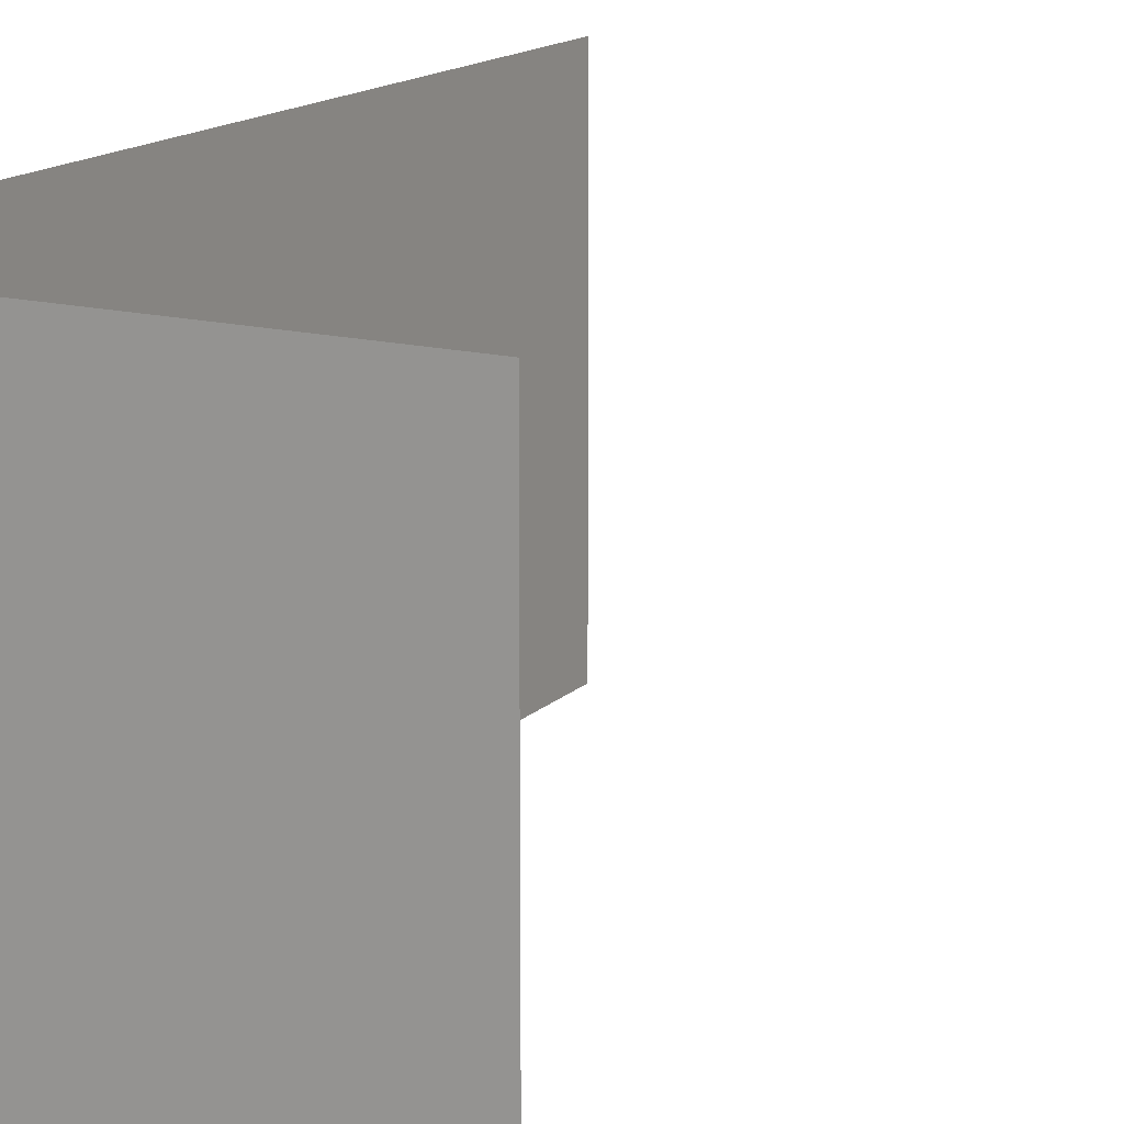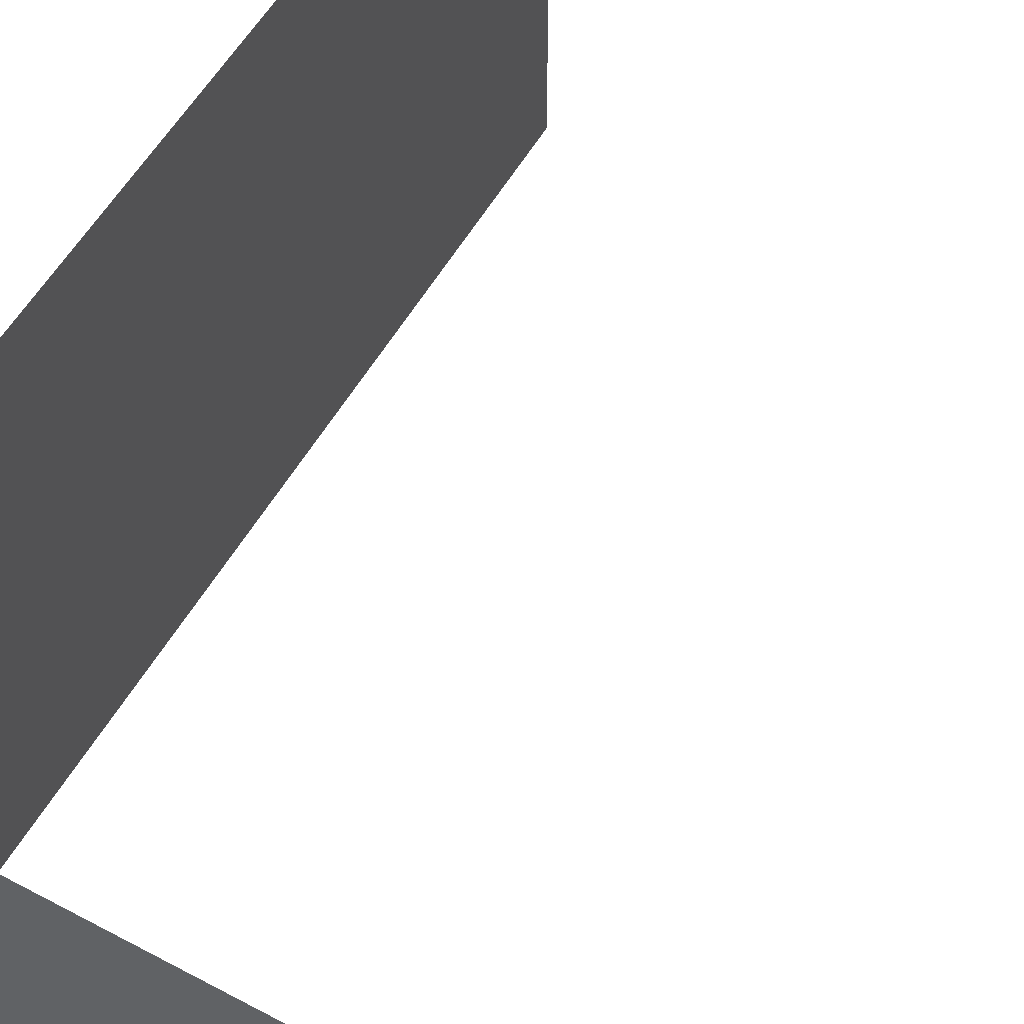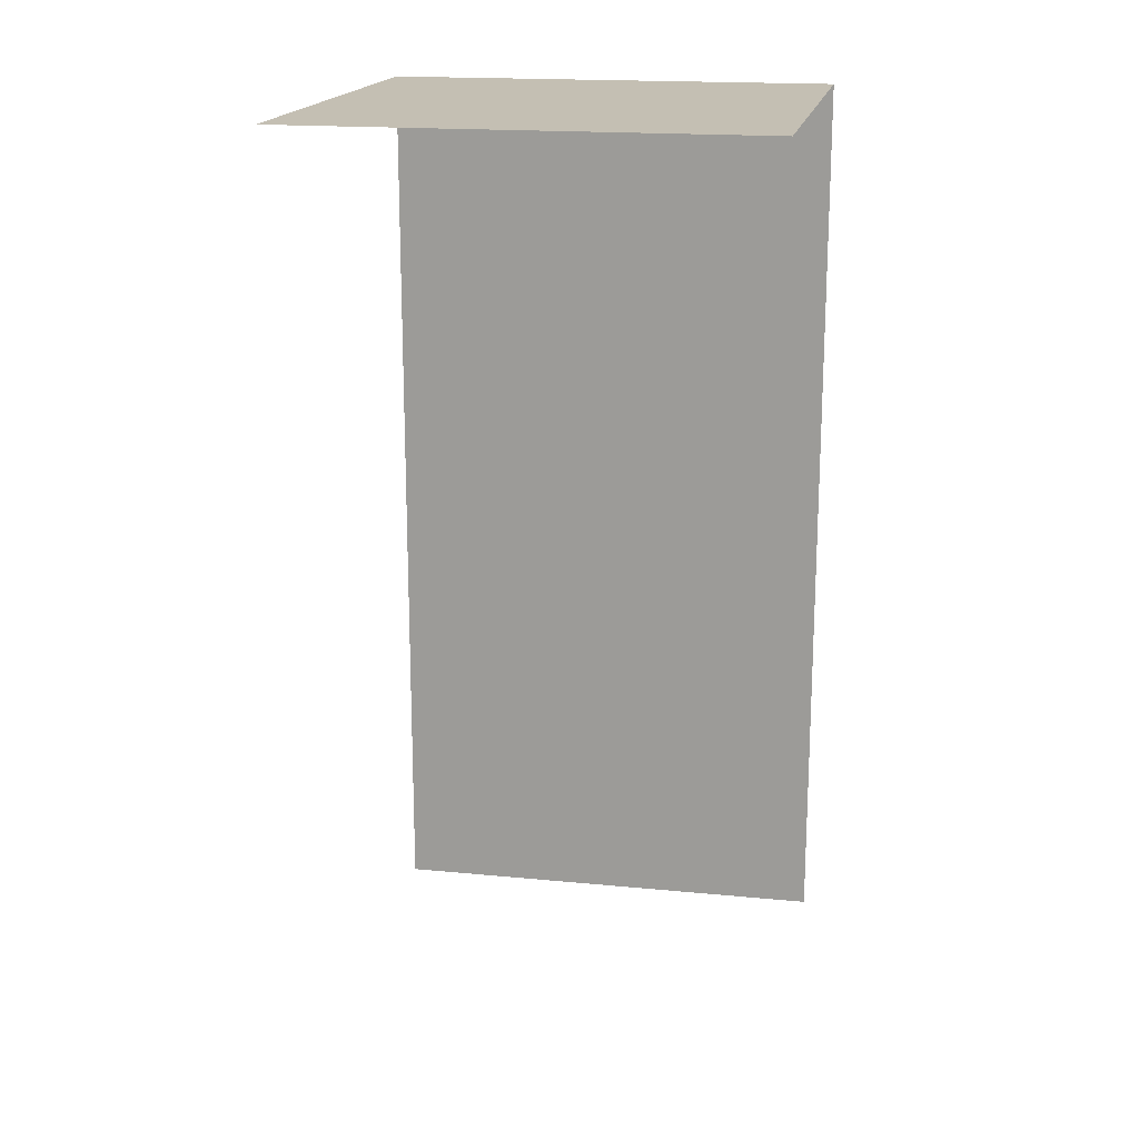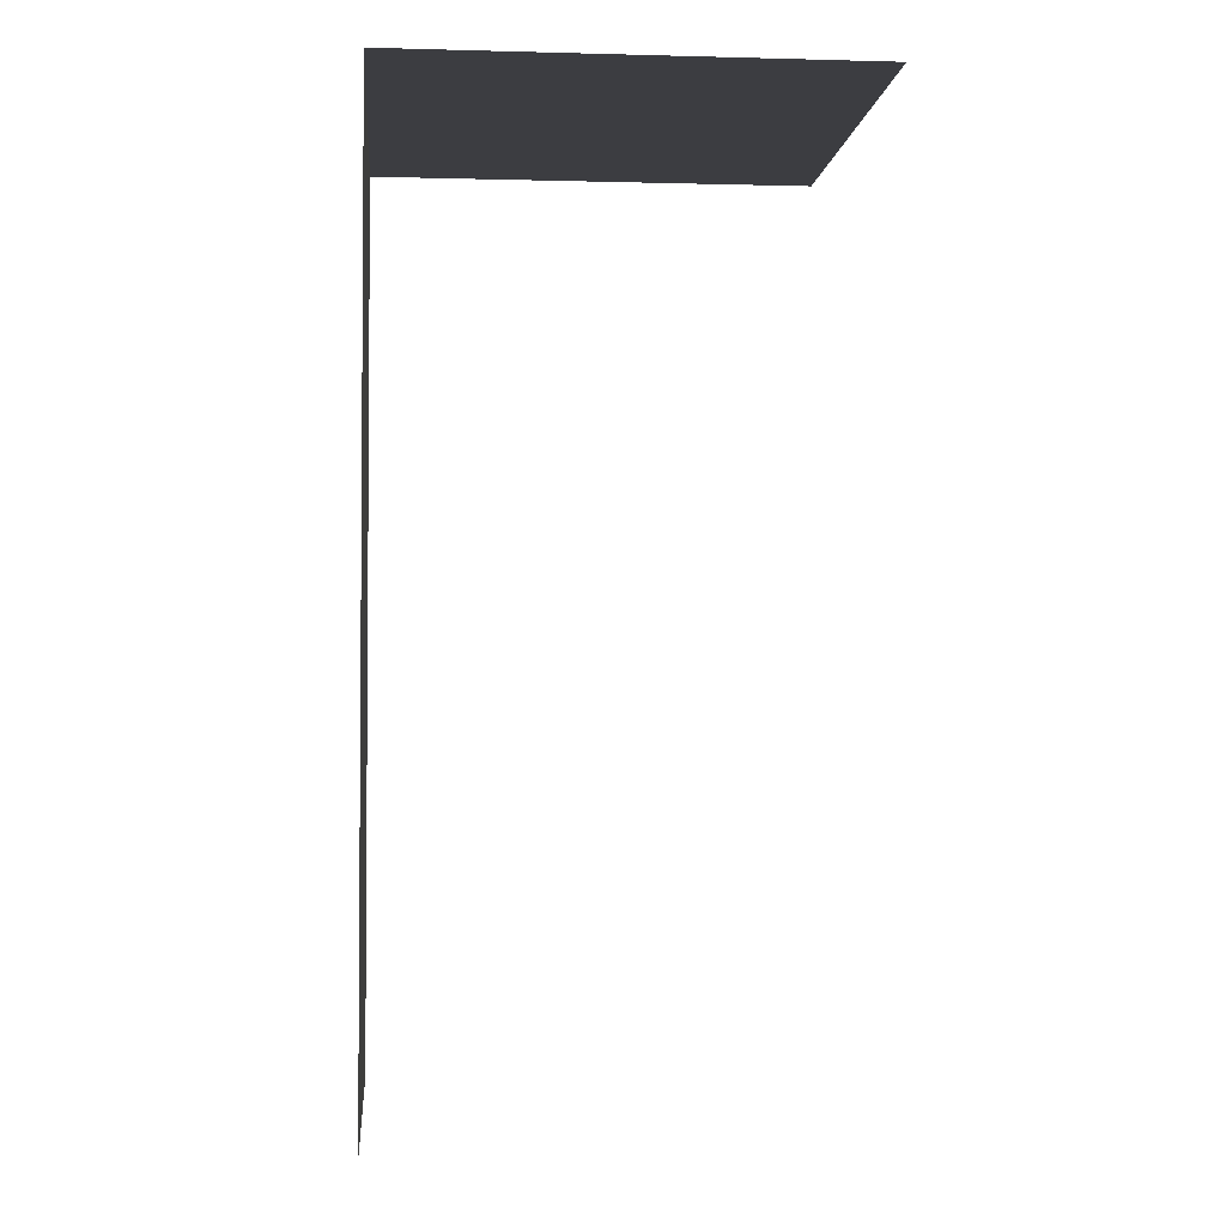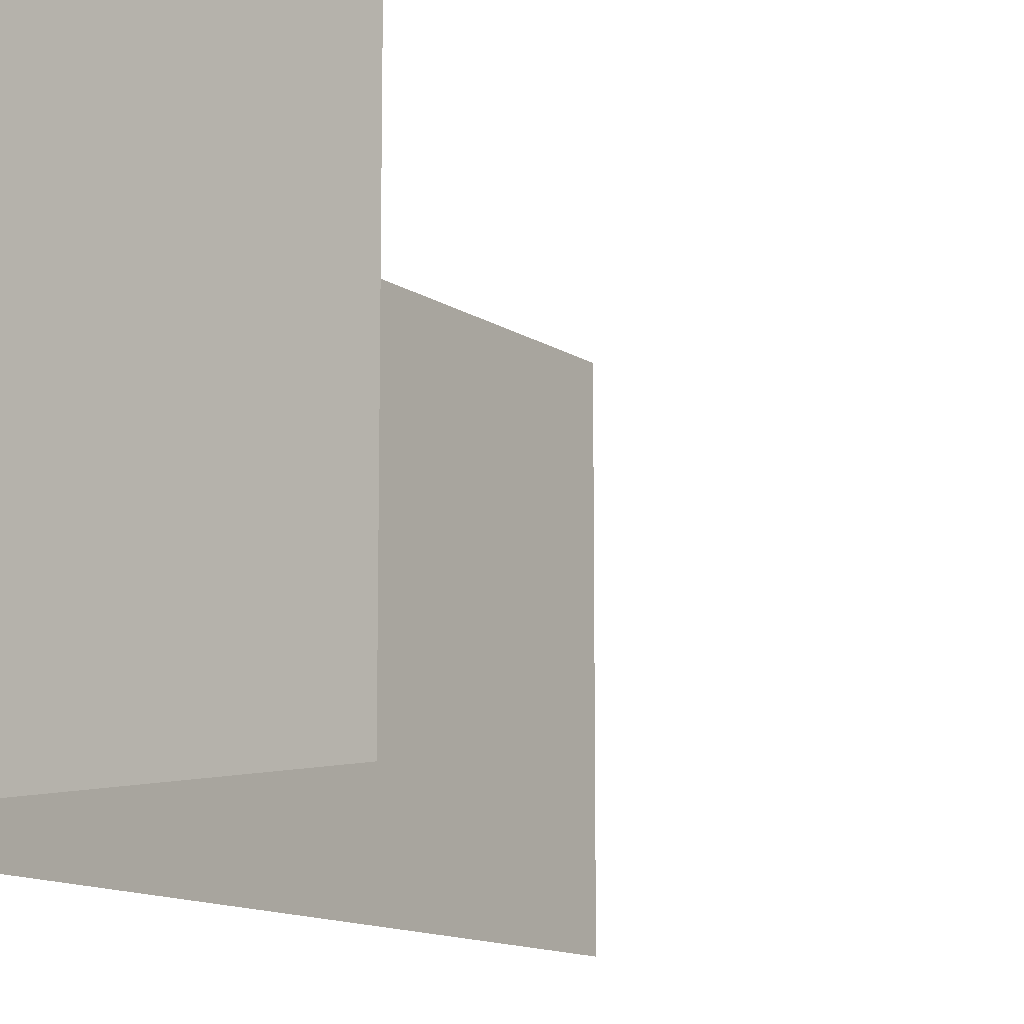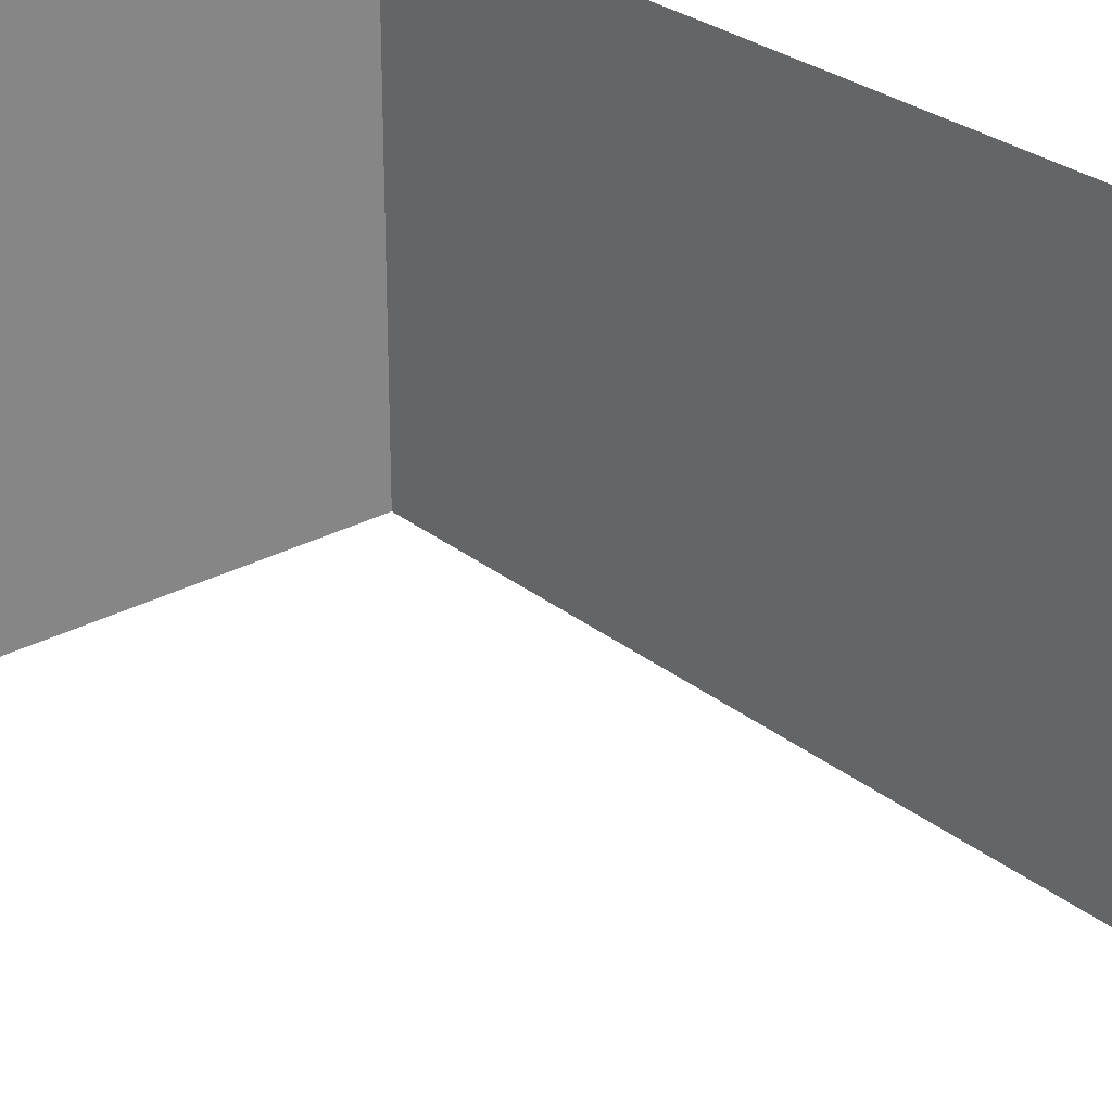
<metadata>
{"format":"obj","ext":"obj","renderer":"f3d","projection":"perspective","resolution":1024,"background":"white","views":[{"elev":15.3,"azim":28.6,"up":"+Y"},{"elev":55.3,"azim":29.5,"up":"+Y"},{"elev":17.9,"azim":100.8,"up":"+Z"},{"elev":-2.8,"azim":-5.3,"up":"+Z"},{"elev":-12.3,"azim":33.6,"up":"+Y"},{"elev":28.0,"azim":140.2,"up":"+Y"}]}
</metadata>
<code>
v -5 0 10
v -5 5 10
v -10 5 10
v -10 0 10
v -10 5 10
v -10 5 0
v -10 0 0
v -10 0 10
f 1 2 3 4
f 5 6 7 8

</code>
